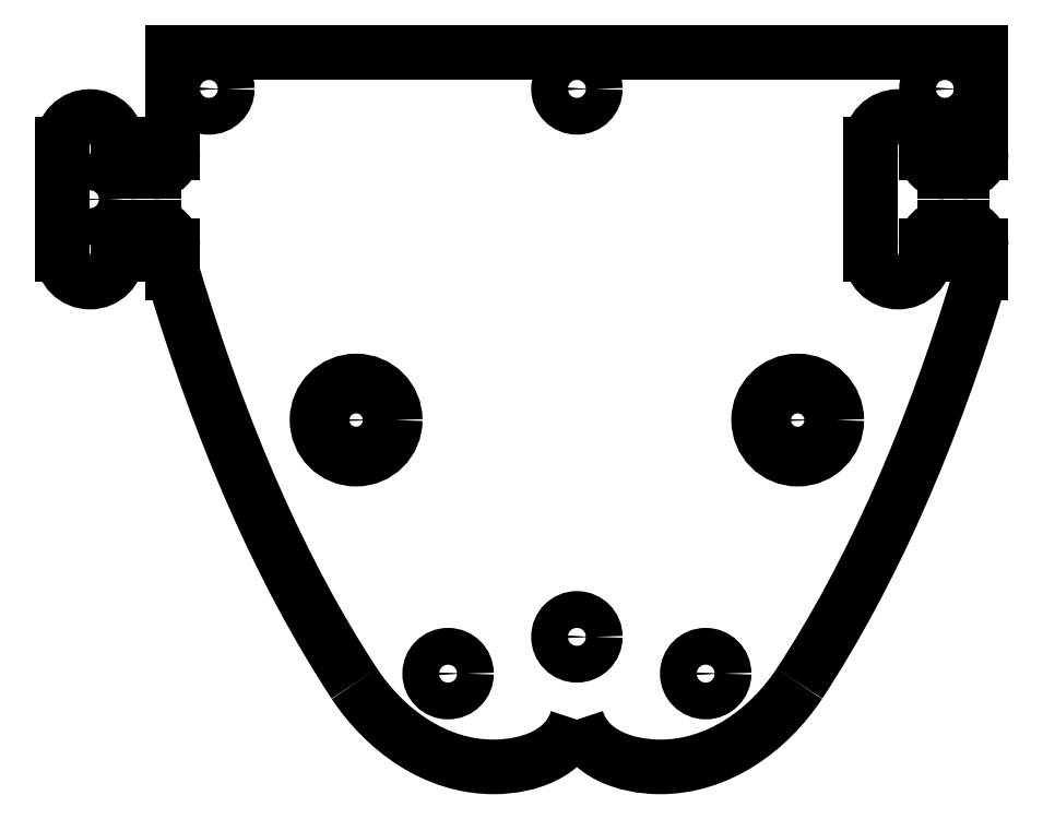
<metadata>
{"format":"dxf","ext":"dxf","renderer":"ezdxf+matplotlib","layout":"modelspace","background":"white","min_lineweight":24,"dpi":150}
</metadata>
<code>
0
SECTION
2
ENTITIES
0
CIRCLE
8
0
10
38.1
20
37.41
30
0
40
6.744
0
CIRCLE
8
0
10
38.1
20
37.41
30
0
40
3.571
0
CIRCLE
8
0
10
22.23
20
-6.35
30
0
40
3.175
0
CIRCLE
8
0
10
0
20
0
30
0
40
3.175
0
CIRCLE
8
0
10
-38.1
20
37.41
30
0
40
6.744
0
SPLINE
8
0
210
0
220
0
230
1
70
     8
71
     3
72
     8
73
     4
74
     0
42
1e-09
43
1e-08
40
0.4957
40
0.4957
40
0.4957
40
0.4957
40
0.4976
40
0.4976
40
0.4976
40
0.4976
10
69.75
20
62.81
30
0
10
61.31
20
34.55
30
0
10
50.86
20
10.92
30
0
10
38.4
20
-8.089
30
0
0
SPLINE
8
0
210
0
220
0
230
1
70
     8
71
     3
72
     9
73
     5
74
     0
42
1e-09
43
1e-08
40
0
40
0
40
0
40
0
40
0.6268
40
1
40
1
40
1
40
1
10
38.4
20
-8.089
30
0
10
33.06
20
-16.12
30
0
10
19.18
20
-26.27
30
0
10
1.807
20
-20.12
30
0
10
0
20
-14.29
30
0
0
SPLINE
8
0
210
0
220
0
230
1
70
     8
71
     3
72
     9
73
     5
74
     0
42
1e-09
43
1e-08
40
0
40
0
40
0
40
0
40
0.3732
40
1
40
1
40
1
40
1
10
0
20
-14.29
30
0
10
-1.807
20
-20.12
30
0
10
-19.18
20
-26.27
30
0
10
-33.06
20
-16.12
30
0
10
-38.4
20
-8.089
30
0
0
SPLINE
8
0
210
0
220
0
230
1
70
     8
71
     3
72
     8
73
     4
74
     0
42
1e-09
43
1e-08
40
0.5024
40
0.5024
40
0.5024
40
0.5024
40
0.5043
40
0.5043
40
0.5043
40
0.5043
10
-38.4
20
-8.089
30
0
10
-50.86
20
10.92
30
0
10
-61.31
20
34.55
30
0
10
-69.75
20
62.81
30
0
0
CIRCLE
8
0
10
-22.23
20
-6.35
30
0
40
3.175
0
CIRCLE
8
0
10
63.5
20
94.56
30
0
40
3.175
0
CIRCLE
8
0
10
0
20
94.56
30
0
40
3.175
0
CIRCLE
8
0
10
-63.5
20
94.56
30
0
40
3.175
0
CIRCLE
8
0
10
-84.03
20
75.51
30
0
40
3.175
0
CIRCLE
8
0
10
-38.1
20
37.41
30
0
40
3.571
0
CIRCLE
8
0
10
0
20
0
30
0
40
1.587
0
CIRCLE
8
0
10
-84.03
20
75.51
30
0
40
1.587
0
CIRCLE
8
0
10
-63.5
20
94.56
30
0
40
1.588
0
CIRCLE
8
0
10
22.23
20
-6.35
30
0
40
1.588
0
CIRCLE
8
0
10
63.5
20
94.56
30
0
40
1.587
0
CIRCLE
8
0
10
-22.23
20
-6.35
30
0
40
1.587
0
CIRCLE
8
0
10
0
20
94.56
30
0
40
1.588
0
LINE
8
0
10
63.4
20
80.27
30
0
11
66.57
21
80.27
31
0
0
LINE
8
0
10
60.22
20
85.04
30
0
11
60.22
21
83.45
31
0
0
LINE
8
0
10
50.7
20
85.04
30
0
11
50.7
21
65.99
31
0
0
LINE
8
0
10
60.22
20
67.57
30
0
11
60.22
21
65.99
31
0
0
LINE
8
0
10
63.4
20
70.75
30
0
11
66.57
21
70.75
31
0
0
LINE
8
0
10
69.75
20
67.57
30
0
11
69.75
21
62.81
31
0
0
LINE
8
0
10
-69.75
20
62.81
30
0
11
-69.75
21
67.57
31
0
0
LINE
8
0
10
-76.1
20
70.75
30
0
11
-72.92
21
70.75
31
0
0
LINE
8
0
10
-79.27
20
67.57
30
0
11
-79.27
21
65.99
31
0
0
LINE
8
0
10
-88.8
20
85.04
30
0
11
-88.8
21
65.99
31
0
0
LINE
8
0
10
-79.27
20
85.04
30
0
11
-79.27
21
83.45
31
0
0
LINE
8
0
10
-76.1
20
80.27
30
0
11
-72.92
21
80.27
31
0
0
LINE
8
0
10
-69.75
20
83.45
30
0
11
-69.75
21
100.9
31
0
0
LINE
8
0
10
-69.75
20
100.9
30
0
11
69.75
21
100.9
31
0
0
LINE
8
0
10
69.75
20
100.9
30
0
11
69.75
21
83.45
31
0
0
ARC
8
0
10
63.4
20
83.45
30
0
40
3.175
50
180
51
270
0
ARC
8
0
10
55.46
20
85.04
30
0
40
4.763
50
0
51
180
0
ARC
8
0
10
55.46
20
65.99
30
0
40
4.763
50
180
51
0
0
ARC
8
0
10
63.4
20
67.57
30
0
40
3.175
50
90
51
180
0
ARC
8
0
10
66.57
20
67.57
30
0
40
3.175
50
9.751e-07
51
90
0
ARC
8
0
10
-72.92
20
67.57
30
0
40
3.175
50
0
51
90
0
ARC
8
0
10
-76.1
20
67.57
30
0
40
3.175
50
90
51
180
0
ARC
8
0
10
-84.03
20
65.99
30
0
40
4.763
50
180
51
0
0
ARC
8
0
10
-84.03
20
85.04
30
0
40
4.763
50
0
51
180
0
ARC
8
0
10
-76.1
20
83.45
30
0
40
3.175
50
180
51
270
0
ARC
8
0
10
-72.92
20
83.45
30
0
40
3.175
50
270
51
0
0
ARC
8
0
10
66.57
20
83.45
30
0
40
3.175
50
270
51
360
0
ENDSEC
0
EOF

</code>
